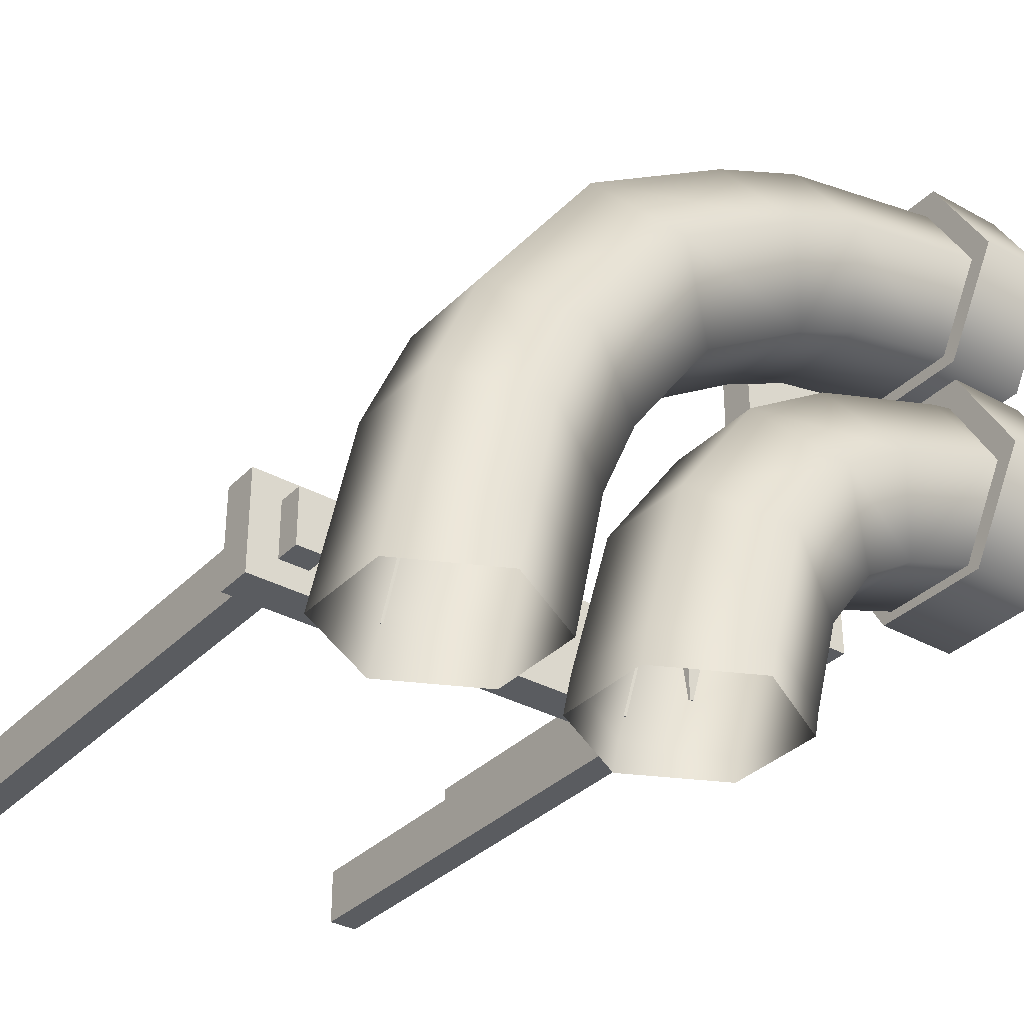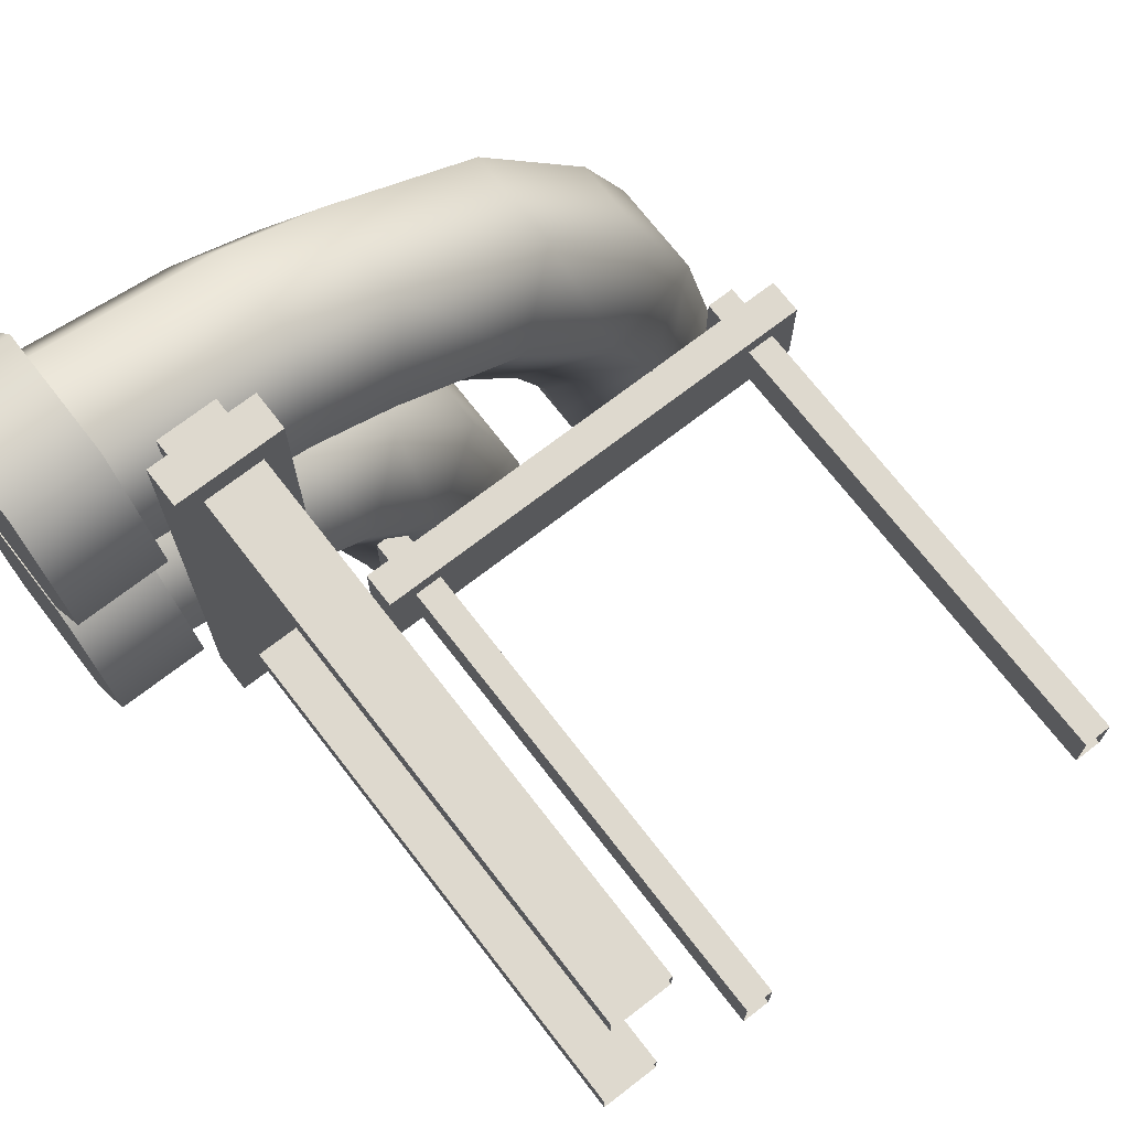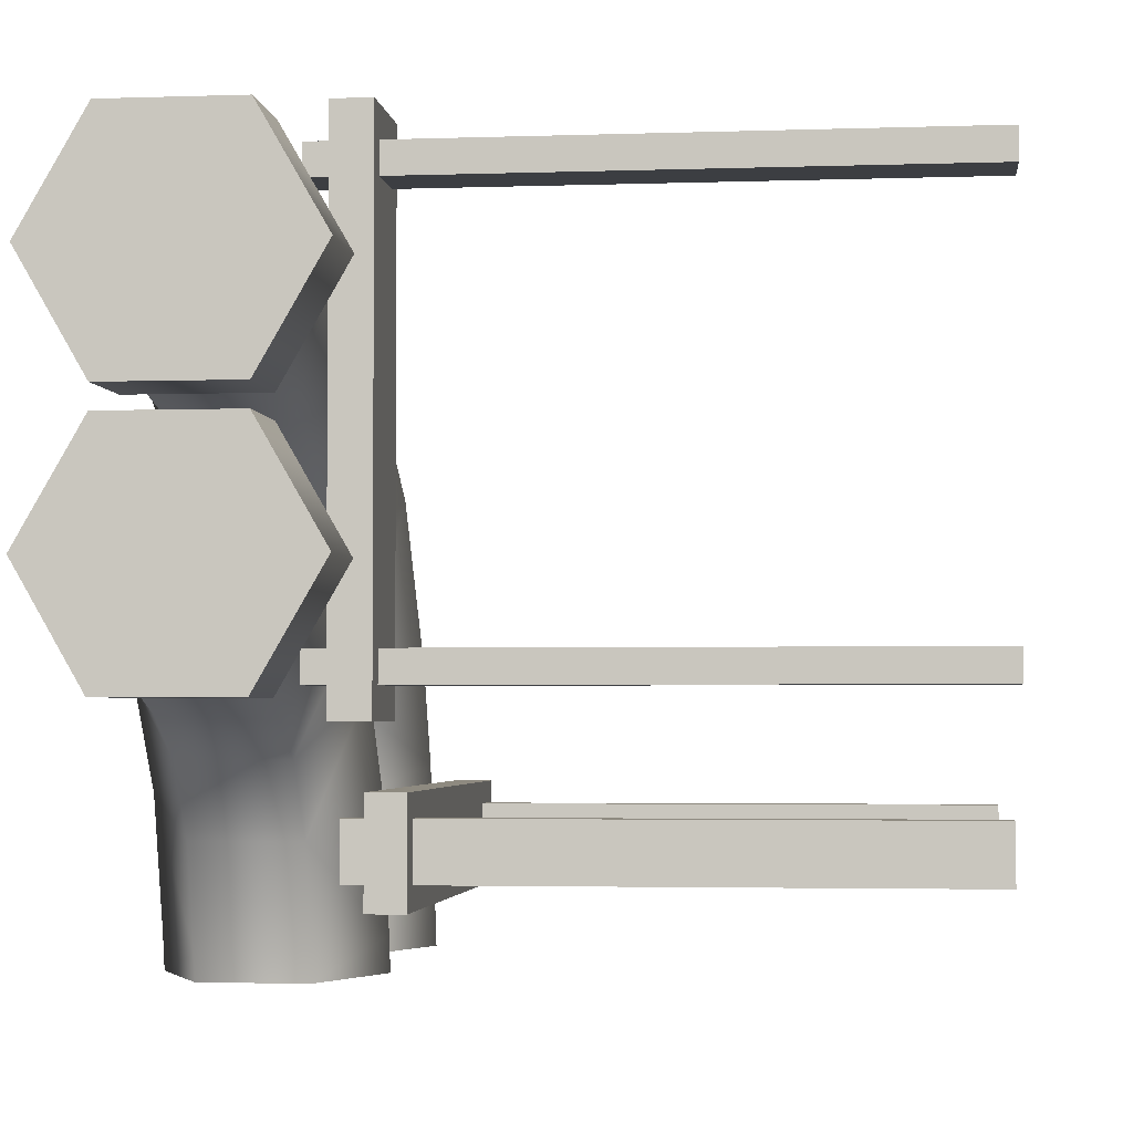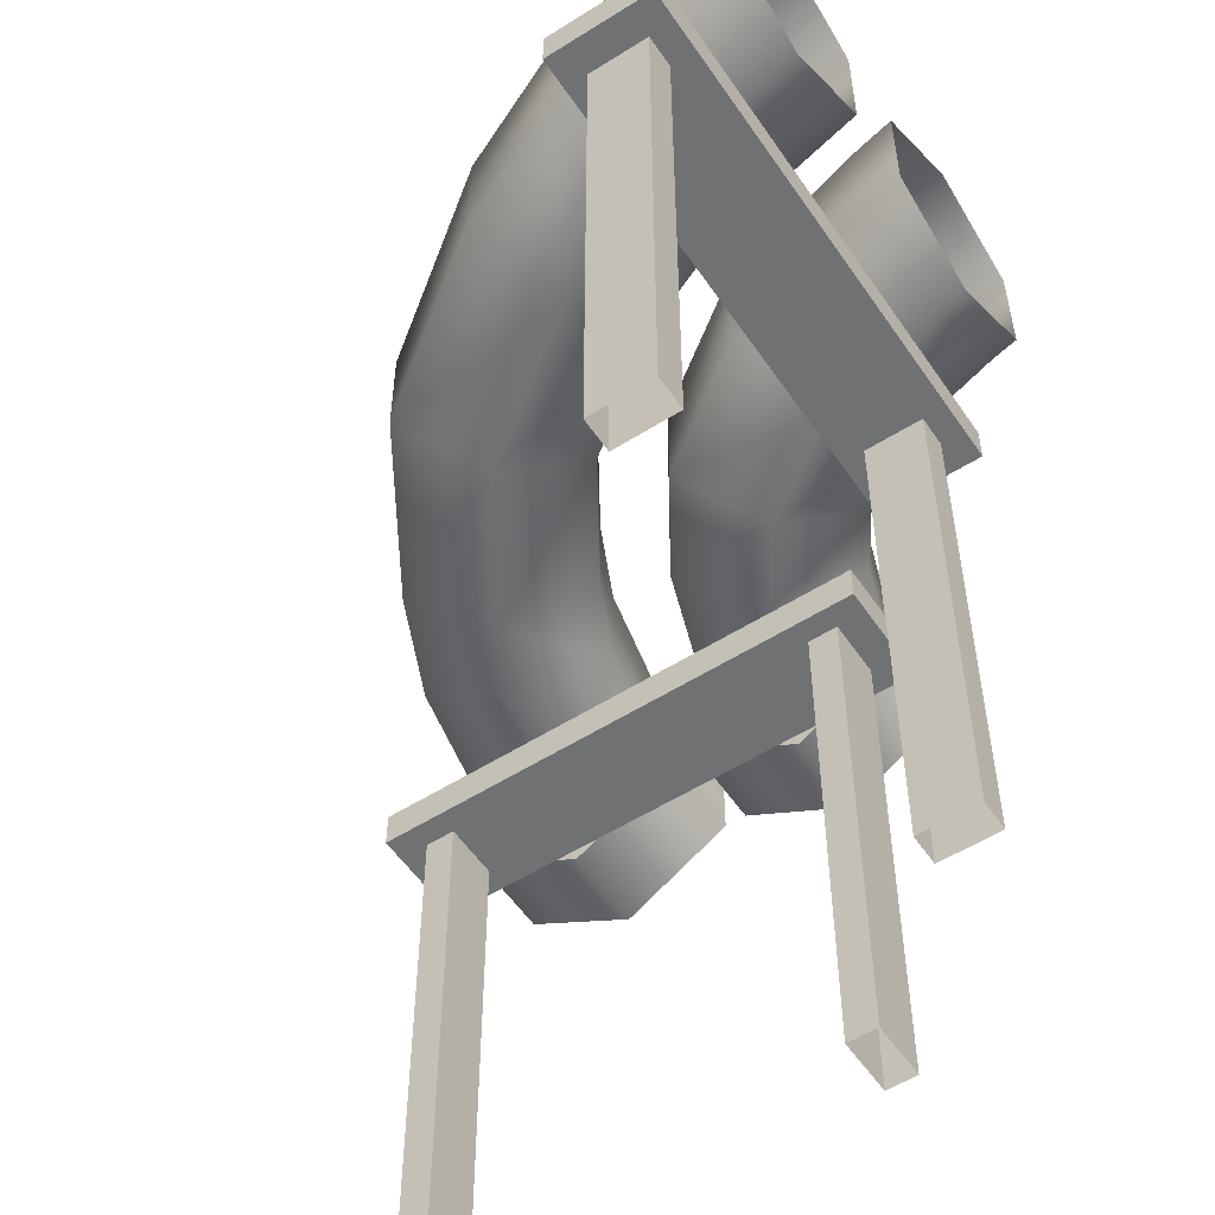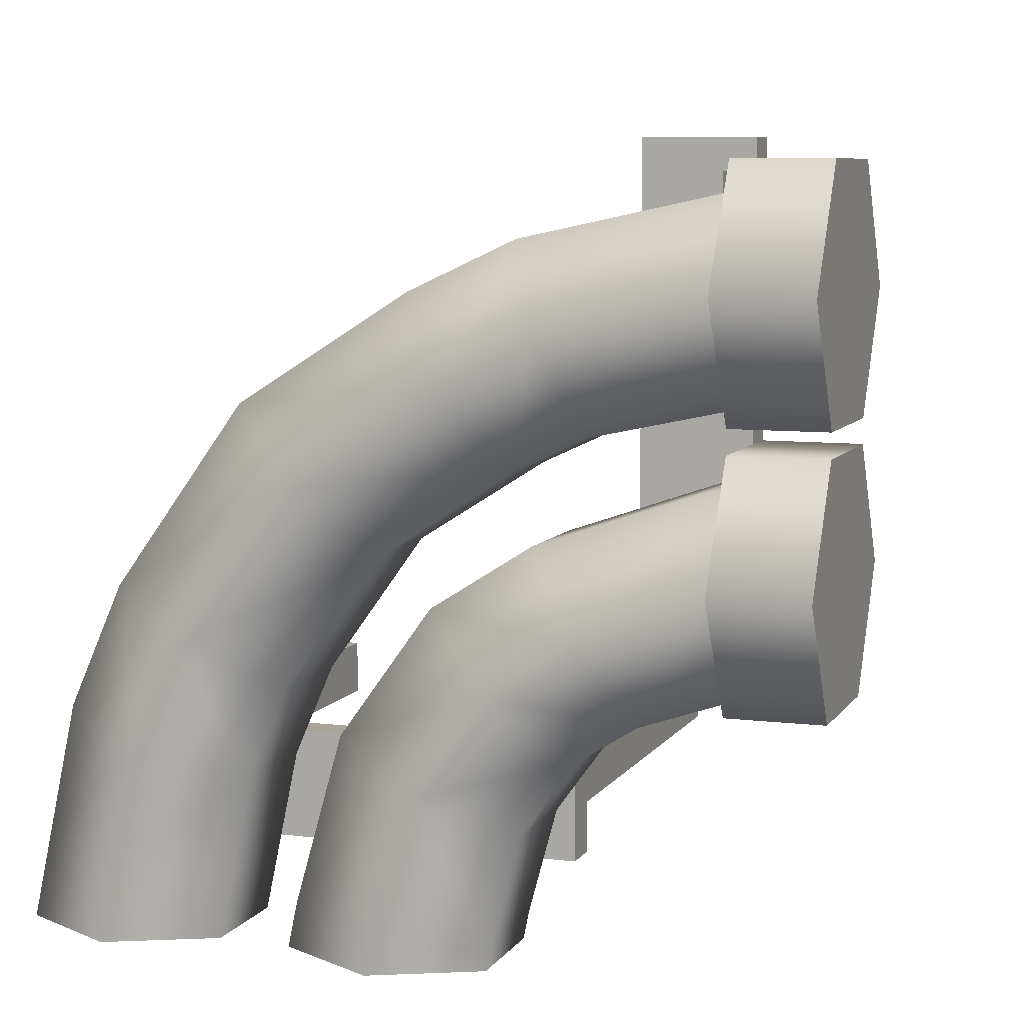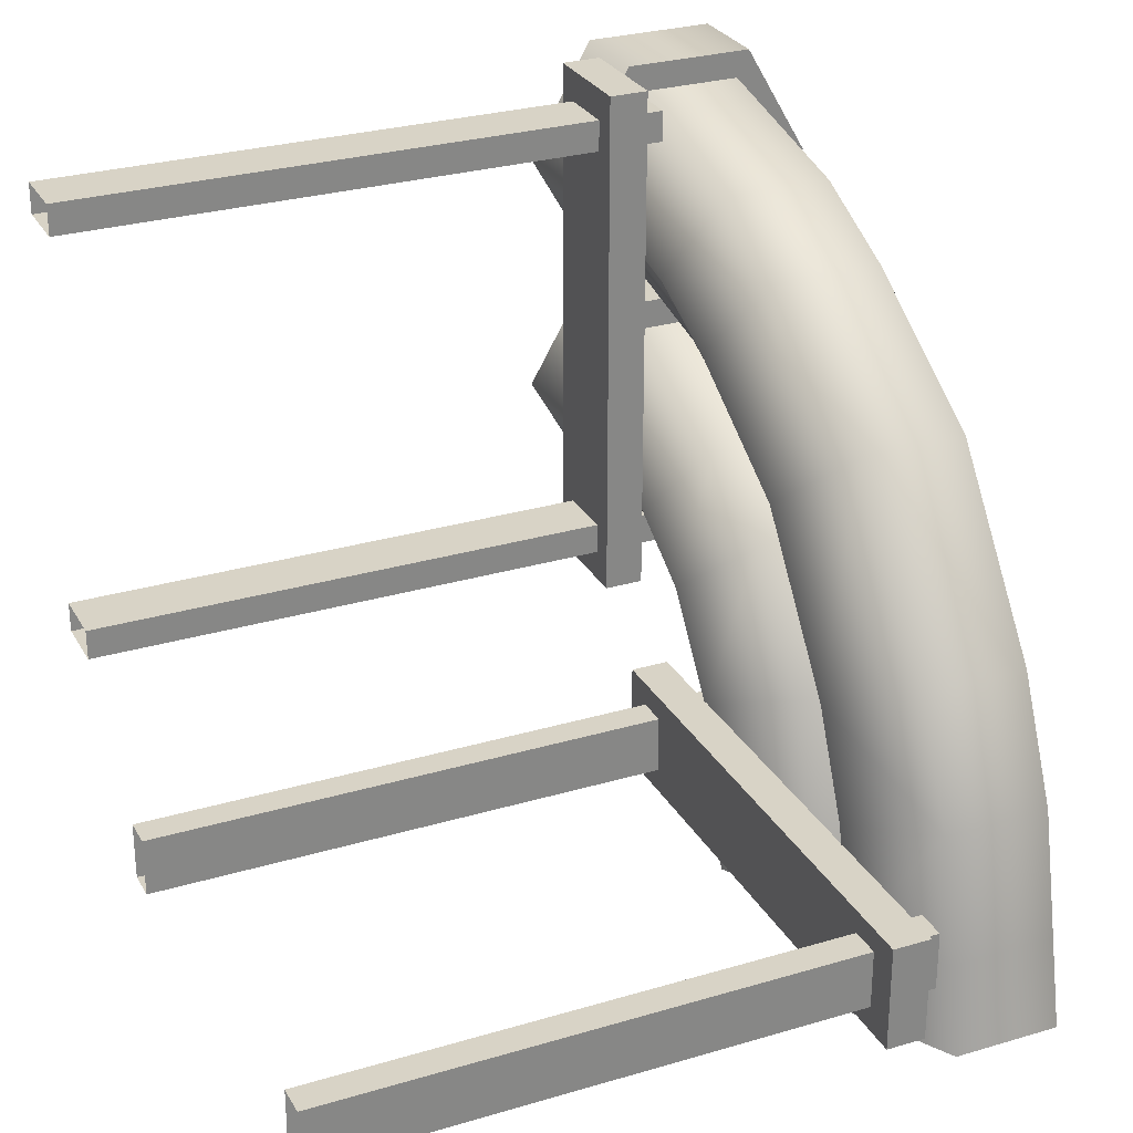
<metadata>
{"format":"obj","ext":"obj","renderer":"f3d","projection":"perspective","resolution":1024,"background":"white","views":[{"elev":-34.0,"azim":143.2,"up":"+Z"},{"elev":71.4,"azim":-37.7,"up":"+Z"},{"elev":-3.1,"azim":-83.4,"up":"+Z"},{"elev":-55.1,"azim":123.7,"up":"+Y"},{"elev":7.7,"azim":-160.9,"up":"+Z"},{"elev":28.2,"azim":65.8,"up":"+Z"}]}
</metadata>
<code>
v 0.3313 3.107 0.068
v -0.2071 3.107 0.068
v -0.2071 2.331 0.068
v 0.3313 2.331 0.068
v -0.2071 1.943 0.74
v 0.3313 1.943 0.74
v 0.3313 3.495 0.74
v -0.2071 3.495 0.74
v 0.3313 3.107 1.412
v -0.2071 3.107 1.412
v 0.3313 2.331 1.412
v -0.2071 2.331 1.412
v 0.3313 1.943 0.74
v -0.2071 1.943 0.74
v 0.3313 2.331 0.068
v 0.3313 1.943 0.74
v 0.3313 2.331 1.412
v 0.3313 3.107 0.068
v 0.3313 3.107 1.412
v 0.3313 3.495 0.74
v -0.2071 2.331 1.412
v -0.2071 1.943 0.74
v -0.2071 2.331 0.068
v -0.2071 3.107 1.412
v -0.2071 3.107 0.068
v -0.2071 3.495 0.74
v 0.3313 3.107 -1.412
v -0.2071 3.107 -1.412
v -0.2071 2.331 -1.412
v 0.3313 2.331 -1.412
v -0.2071 1.943 -0.74
v 0.3313 1.943 -0.74
v 0.3313 3.495 -0.74
v -0.2071 3.495 -0.74
v 0.3313 3.107 -0.068
v -0.2071 3.107 -0.068
v 0.3313 2.331 -0.068
v -0.2071 2.331 -0.068
v 0.3313 1.943 -0.74
v -0.2071 1.943 -0.74
v 0.3313 2.331 -1.412
v 0.3313 1.943 -0.74
v 0.3313 2.331 -0.068
v 0.3313 3.107 -1.412
v 0.3313 3.107 -0.068
v 0.3313 3.495 -0.74
v -0.2071 2.331 -0.068
v -0.2071 1.943 -0.74
v -0.2071 2.331 -1.412
v -0.2071 3.107 -0.068
v -0.2071 3.107 -1.412
v -0.2071 3.495 -0.74
v 4.154 2.258 -2.377
v 4.337 2.258 -2.377
v 4.337 2.258 -2.027
v 4.154 2.258 -2.027
v 4.337 2.258 -2.377
v 4.337 -1.259 -2.377
v 4.337 -1.259 -2.027
v 4.337 2.258 -2.027
v 4.154 -1.259 -2.377
v 4.154 2.258 -2.377
v 4.154 2.258 -2.027
v 4.154 -1.259 -2.027
v 4.154 2.258 -2.027
v 4.337 2.258 -2.027
v 4.337 -1.259 -2.027
v 4.154 -1.259 -2.027
v 4.154 -1.259 -2.377
v 4.337 -1.259 -2.377
v 4.337 2.258 -2.377
v 4.154 2.258 -2.377
v 1.806 2.258 -2.035
v 1.623 2.258 -2.035
v 1.623 2.258 -2.384
v 1.806 2.258 -2.384
v 1.623 2.258 -2.035
v 1.623 -1.259 -2.035
v 1.623 -1.259 -2.384
v 1.623 2.258 -2.384
v 1.806 -1.259 -2.035
v 1.806 2.258 -2.035
v 1.806 2.258 -2.384
v 1.806 -1.259 -2.384
v 1.806 2.258 -2.384
v 1.623 2.258 -2.384
v 1.623 -1.259 -2.384
v 1.806 -1.259 -2.384
v 1.806 -1.259 -2.035
v 1.623 -1.259 -2.035
v 1.623 2.258 -2.035
v 1.806 2.258 -2.035
v 4.519 1.867 -1.895
v 4.519 2.095 -1.895
v 4.519 2.095 -2.525
v 4.519 1.867 -2.525
v 4.519 2.095 -1.895
v 1.441 2.095 -1.895
v 1.441 2.095 -2.525
v 4.519 2.095 -2.525
v 1.441 2.095 -1.895
v 1.441 1.867 -1.895
v 1.441 1.867 -2.525
v 1.441 2.095 -2.525
v 1.441 1.867 -1.895
v 4.519 1.867 -1.895
v 4.519 1.867 -2.525
v 1.441 1.867 -2.525
v 4.519 1.867 -2.525
v 4.519 2.095 -2.525
v 1.441 2.095 -2.525
v 1.441 1.867 -2.525
v 1.441 1.867 -1.895
v 1.441 2.095 -1.895
v 4.519 2.095 -1.895
v 4.519 1.867 -1.895
v 0.1243 3.033 -0.1977
v 0.4667 3.033 -0.2722
v 0.4667 2.404 -0.2722
v 0.1243 2.404 -0.1977
v 0.368 2.09 -0.8007
v 0.09653 2.09 -0.742
v 0.09653 3.348 -0.742
v 0.368 3.348 -0.8007
v 0.06654 3.033 -1.286
v 0.2671 3.033 -1.329
v 0.06654 2.404 -1.286
v 0.2671 2.404 -1.329
v 0.09653 2.09 -0.742
v 0.368 2.09 -0.8007
v 0.8055 3.033 -1.513
v 1.096 3.348 -1.052
v 1.546 3.348 -1.338
v 1.14 3.033 -1.724
v 1.961 3.348 -1.913
v 1.448 3.033 -2.149
v 1.14 2.404 -1.724
v 1.448 2.404 -2.149
v 1.546 2.09 -1.338
v 1.961 2.09 -1.913
v 2.473 3.033 -1.676
v 1.952 3.033 -0.9511
v 2.473 2.404 -1.676
v 1.952 2.404 -0.9511
v 1.961 2.09 -1.913
v 1.546 2.09 -1.338
v 0.8055 2.404 -1.513
v 1.096 2.09 -1.052
v 1.384 2.404 -0.5906
v 1.096 2.09 -1.052
v 1.384 3.033 -0.5906
v 2.741 2.404 -2.63
v 2.175 2.09 -2.687
v 2.741 3.033 -2.63
v 2.175 3.348 -2.687
v 1.609 3.033 -2.744
v 1.609 2.404 -2.744
v 2.175 2.09 -2.687
v 2.218 3.348 -2.893
v 1.641 3.033 -2.903
v 1.641 2.404 -2.903
v 2.218 2.09 -2.893
v 2.794 3.033 -2.883
v 2.794 2.404 -2.883
v 2.218 2.09 -2.893
v 3.206 3.033 -2.876
v 3.125 3.033 -2.49
v 3.125 2.404 -2.49
v 3.206 2.404 -2.876
v 3.687 2.09 -2.415
v 3.783 2.09 -2.866
v 3.783 3.348 -2.866
v 3.687 3.348 -2.415
v 4.359 3.033 -2.856
v 4.248 3.033 -2.341
v 4.359 2.404 -2.856
v 4.248 2.404 -2.341
v 3.783 2.09 -2.866
v 3.687 2.09 -2.415
v 3.011 3.033 -1.947
v 3.552 3.348 -1.782
v 4.092 3.033 -1.616
v 4.092 2.404 -1.616
v 3.552 2.09 -1.782
v 3.787 3.033 -0.9221
v 3.287 3.348 -1.178
v 2.644 3.348 -0.2836
v 2.241 3.033 -0.6731
v 1.528 3.033 -0.2199
v 1.528 2.404 -0.2199
v 2.241 2.404 -0.6731
v 1.802 2.09 0.2509
v 2.644 2.09 -0.2836
v 1.802 3.348 0.2509
v 3.045 3.033 0.1074
v 2.074 3.033 0.7226
v 3.045 2.404 0.1074
v 2.074 2.404 0.7226
v 2.644 2.09 -0.2836
v 1.802 2.09 0.2509
v 2.787 3.033 -1.432
v 3.787 2.404 -0.9221
v 3.287 2.09 -1.178
v 2.787 2.404 -1.432
v 3.287 2.09 -1.178
v 1.471 3.033 1.004
v 1.279 3.348 0.495
v 1.085 3.033 -0.0128
v 1.471 2.404 1.004
v 1.279 2.09 0.495
v 1.085 2.404 -0.0128
v 1.279 2.09 0.495
v 0.4242 3.033 0.1309
v 0.499 3.348 0.6644
v 0.1428 3.033 0.1921
v 0.1668 3.348 0.7365
v 0.5716 3.033 1.198
v 0.1885 3.033 1.281
v 0.5716 2.404 1.198
v 0.1885 2.404 1.281
v 0.499 2.09 0.6644
v 0.1668 2.09 0.7365
v 0.1428 2.404 0.1921
v 0.4242 2.404 0.1309
v 0.1668 2.09 0.7365
v 0.499 2.09 0.6644
v 3.011 2.404 -1.947
v 3.552 2.09 -1.782
v 0.5874 2.258 -1.166
v 0.5874 2.258 -1.348
v 0.9389 2.258 -1.348
v 0.9389 2.258 -1.166
v 0.5874 2.258 -1.348
v 0.5874 -1.259 -1.348
v 0.9389 -1.259 -1.348
v 0.9389 2.258 -1.348
v 0.5874 -1.259 -1.166
v 0.5874 2.258 -1.166
v 0.9389 2.258 -1.166
v 0.9389 -1.259 -1.166
v 0.9389 2.258 -1.166
v 0.9389 2.258 -1.348
v 0.9389 -1.259 -1.348
v 0.9389 -1.259 -1.166
v 0.5874 -1.259 -1.166
v 0.5874 -1.259 -1.348
v 0.5874 2.258 -1.348
v 0.5874 2.258 -1.166
v 0.9312 2.258 1.166
v 0.9312 2.258 1.348
v 0.5797 2.258 1.348
v 0.5797 2.258 1.166
v 0.9312 2.258 1.348
v 0.9312 -1.259 1.348
v 0.5797 -1.259 1.348
v 0.5797 2.258 1.348
v 0.9312 -1.259 1.166
v 0.9312 2.258 1.166
v 0.5797 2.258 1.166
v 0.5797 -1.259 1.166
v 0.5797 2.258 1.166
v 0.5797 2.258 1.348
v 0.5797 -1.259 1.348
v 0.5797 -1.259 1.166
v 0.9312 -1.259 1.166
v 0.9312 -1.259 1.348
v 0.9312 2.258 1.348
v 0.9312 2.258 1.166
v 1.073 1.867 -1.529
v 1.073 2.095 -1.529
v 0.4384 2.095 -1.529
v 0.4384 1.867 -1.529
v 1.073 2.095 -1.529
v 1.073 2.095 1.529
v 0.4384 2.095 1.529
v 0.4384 2.095 -1.529
v 1.073 2.095 1.529
v 1.073 1.867 1.529
v 0.4384 1.867 1.529
v 0.4384 2.095 1.529
v 1.073 1.867 1.529
v 1.073 1.867 -1.529
v 0.4384 1.867 -1.529
v 0.4384 1.867 1.529
v 0.4384 1.867 -1.529
v 0.4384 2.095 -1.529
v 0.4384 2.095 1.529
v 0.4384 1.867 1.529
v 1.073 1.867 1.529
v 1.073 2.095 1.529
v 1.073 2.095 -1.529
v 1.073 1.867 -1.529
g Pipe1B_1467_142
f 1 3 2
f 1 4 3
f 4 5 3
f 4 6 5
f 7 1 2
f 7 2 8
f 9 7 8
f 9 8 10
f 11 9 10
f 11 10 12
f 13 11 12
f 13 12 14
f 15 17 16
f 17 15 18
f 17 18 19
f 19 18 20
f 21 23 22
f 23 21 24
f 23 24 25
f 25 24 26
f 27 29 28
f 27 30 29
f 30 31 29
f 30 32 31
f 33 27 28
f 33 28 34
f 35 33 34
f 35 34 36
f 37 35 36
f 37 36 38
f 39 37 38
f 39 38 40
f 41 43 42
f 43 41 44
f 43 44 45
f 45 44 46
f 47 49 48
f 49 47 50
f 49 50 51
f 51 50 52
f 53 55 54
f 53 56 55
f 57 59 58
f 57 60 59
f 61 63 62
f 61 64 63
f 65 67 66
f 65 68 67
f 69 71 70
f 69 72 71
f 73 75 74
f 73 76 75
f 77 79 78
f 77 80 79
f 81 83 82
f 81 84 83
f 85 87 86
f 85 88 87
f 89 91 90
f 89 92 91
f 93 95 94
f 93 96 95
f 97 99 98
f 97 100 99
f 101 103 102
f 101 104 103
f 105 107 106
f 105 108 107
f 109 111 110
f 109 112 111
f 113 115 114
f 113 116 115
f 117 119 118
f 117 120 119
f 120 121 119
f 120 122 121
f 123 117 118
f 123 118 124
f 125 123 124
f 125 124 126
f 127 125 126
f 127 126 128
f 129 127 128
f 129 128 130
f 131 126 124
f 131 124 132
f 132 124 118
f 131 132 133
f 131 133 134
f 134 133 135
f 134 135 136
f 137 134 136
f 137 136 138
f 139 137 138
f 139 138 140
f 133 141 135
f 133 142 141
f 132 142 133
f 142 143 141
f 142 144 143
f 144 145 143
f 144 146 145
f 147 134 137
f 147 131 134
f 148 137 139
f 148 147 137
f 149 146 144
f 149 150 146
f 151 144 142
f 151 149 144
f 132 151 142
f 147 126 131
f 147 128 126
f 148 128 147
f 148 130 128
f 149 121 150
f 149 119 121
f 151 119 149
f 151 118 119
f 132 118 151
f 152 145 153
f 152 143 145
f 154 143 152
f 154 141 143
f 155 141 154
f 155 135 141
f 156 135 155
f 156 136 135
f 157 136 156
f 157 138 136
f 158 138 157
f 158 140 138
f 156 155 159
f 156 159 160
f 157 156 160
f 157 160 161
f 158 157 161
f 158 161 162
f 155 163 159
f 155 154 163
f 154 164 163
f 154 152 164
f 152 165 164
f 152 153 165
f 166 168 167
f 166 169 168
f 169 170 168
f 169 171 170
f 172 166 167
f 172 167 173
f 174 172 173
f 174 173 175
f 176 174 175
f 176 175 177
f 178 176 177
f 178 177 179
f 173 167 180
f 173 180 181
f 175 173 181
f 175 181 182
f 177 175 182
f 177 182 183
f 179 177 183
f 179 183 184
f 185 182 181
f 185 181 186
f 186 181 180
f 185 186 187
f 186 188 187
f 187 188 189
f 188 190 189
f 188 191 190
f 191 192 190
f 191 193 192
f 187 189 194
f 195 187 194
f 185 187 195
f 195 194 196
f 197 195 196
f 197 196 198
f 199 197 198
f 199 198 200
f 186 201 188
f 201 191 188
f 202 195 197
f 202 185 195
f 203 197 199
f 203 202 197
f 204 193 191
f 201 204 191
f 204 205 193
f 206 196 194
f 206 194 207
f 207 194 189
f 207 189 208
f 209 196 206
f 209 198 196
f 210 198 209
f 210 200 198
f 208 189 190
f 208 190 211
f 211 190 192
f 211 192 212
f 207 208 213
f 207 213 214
f 206 207 214
f 214 213 215
f 214 215 216
f 217 214 216
f 206 214 217
f 209 206 217
f 217 216 218
f 219 217 218
f 209 217 219
f 210 209 219
f 219 218 220
f 221 219 220
f 210 219 221
f 221 220 222
f 213 223 215
f 213 224 223
f 224 225 223
f 224 226 225
f 211 226 224
f 211 212 226
f 208 224 213
f 208 211 224
f 168 228 227
f 168 170 228
f 167 168 227
f 167 227 180
f 204 227 228
f 204 228 205
f 201 227 204
f 201 180 227
f 186 180 201
f 202 182 185
f 202 183 182
f 203 183 202
f 203 184 183
f 229 231 230
f 229 232 231
f 233 235 234
f 233 236 235
f 237 239 238
f 237 240 239
f 241 243 242
f 241 244 243
f 245 247 246
f 245 248 247
f 249 251 250
f 249 252 251
f 253 255 254
f 253 256 255
f 257 259 258
f 257 260 259
f 261 263 262
f 261 264 263
f 265 267 266
f 265 268 267
f 269 271 270
f 269 272 271
f 273 275 274
f 273 276 275
f 277 279 278
f 277 280 279
f 281 283 282
f 281 284 283
f 285 287 286
f 285 288 287
f 289 291 290
f 289 292 291

</code>
